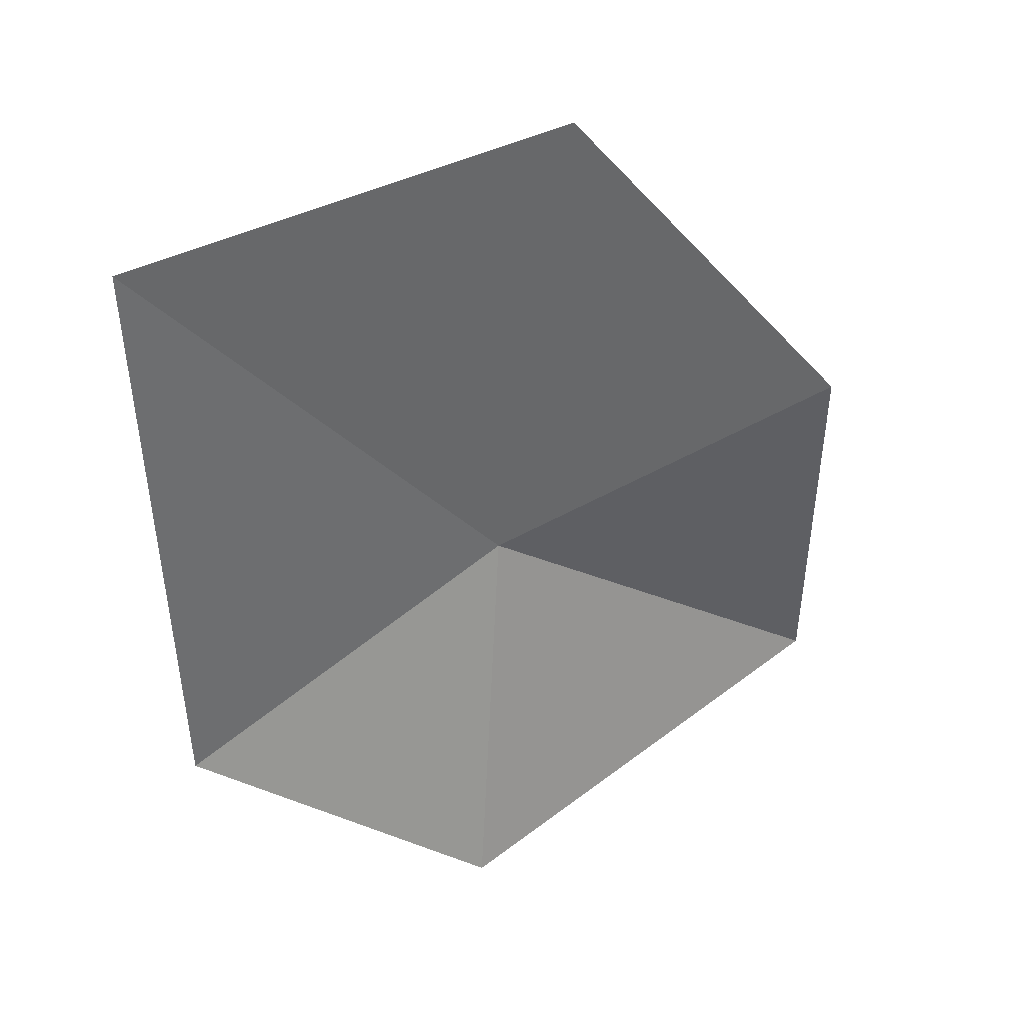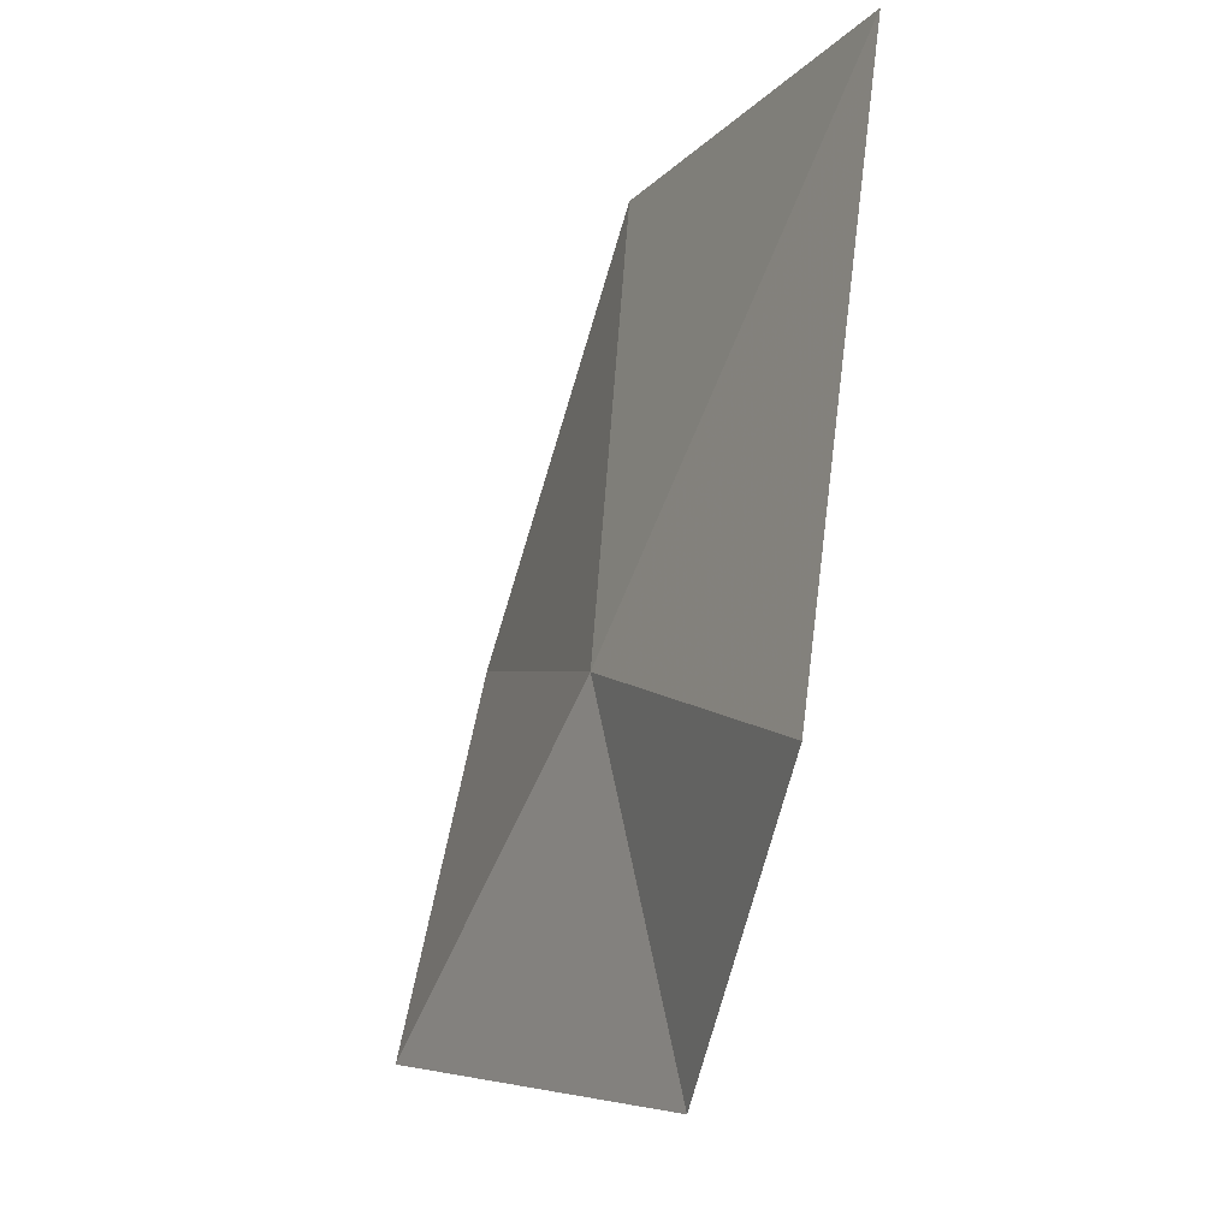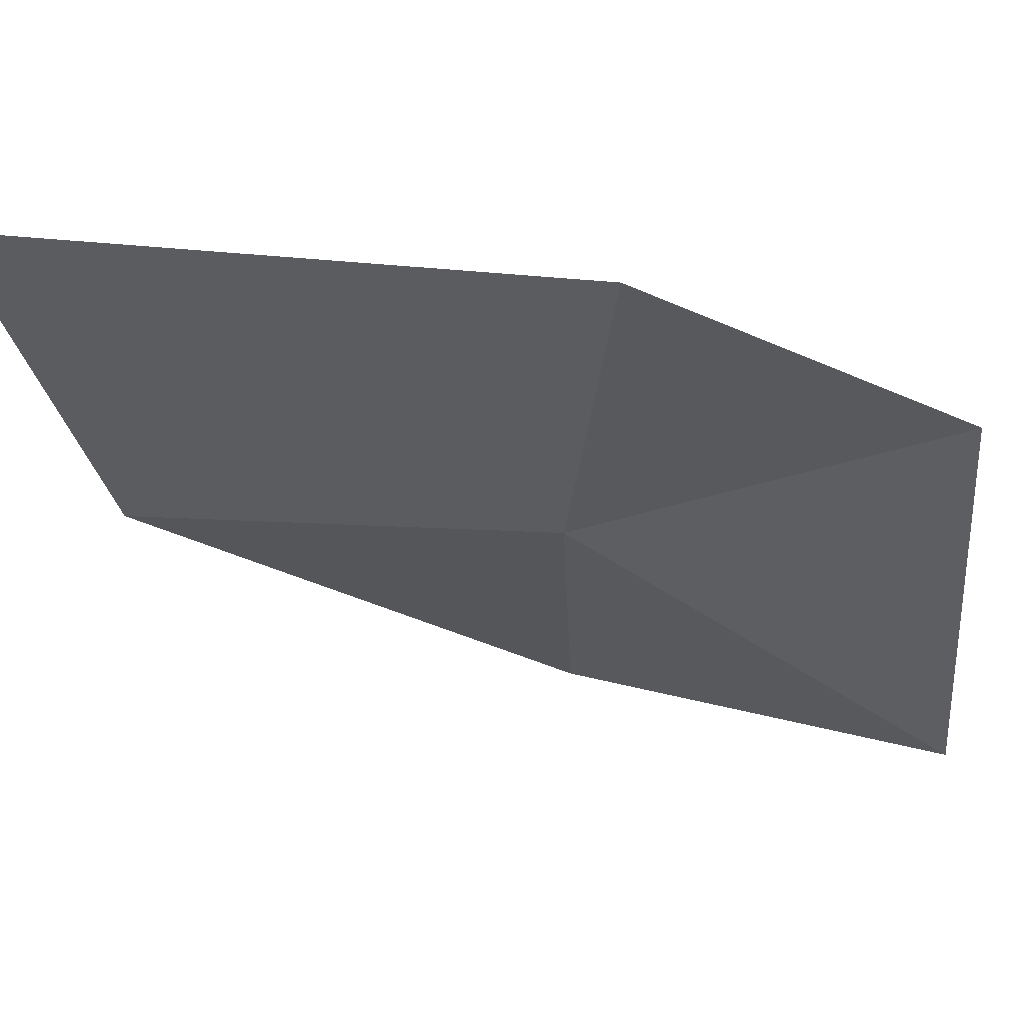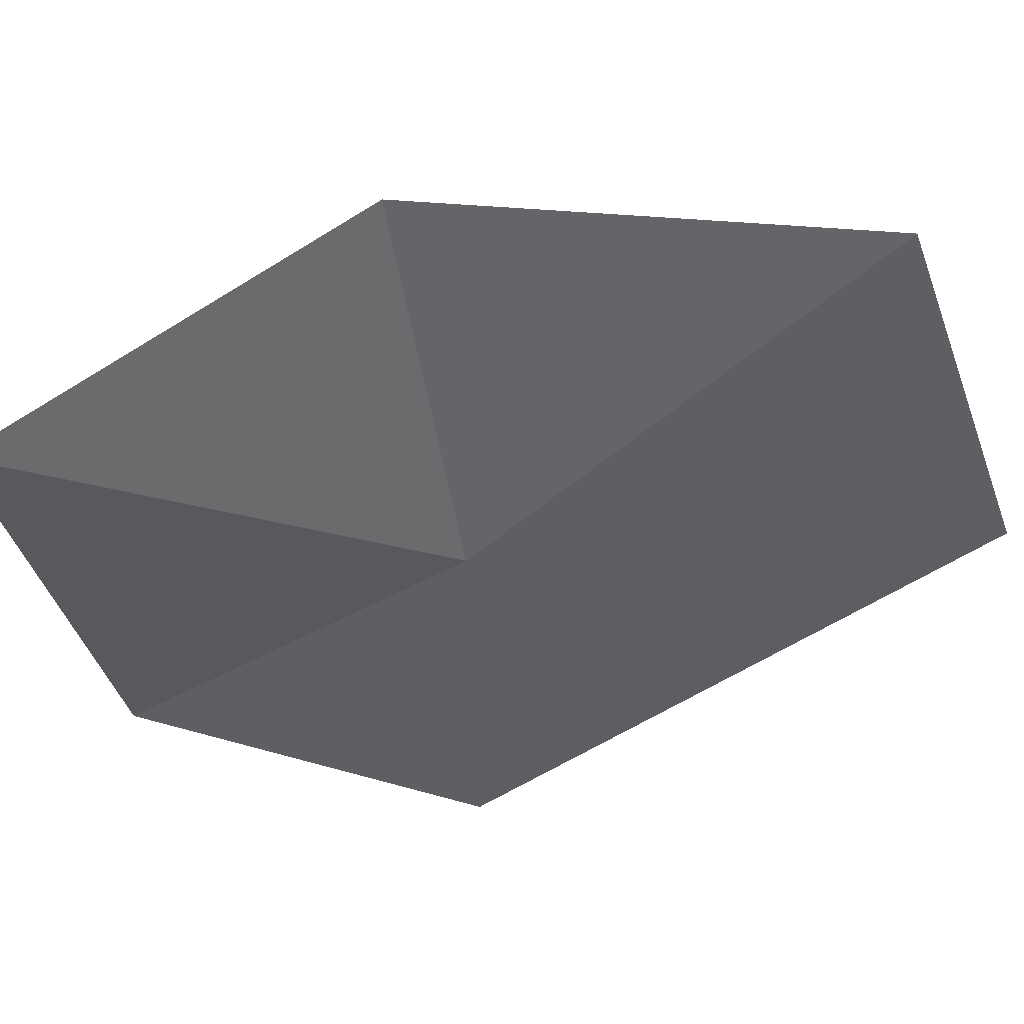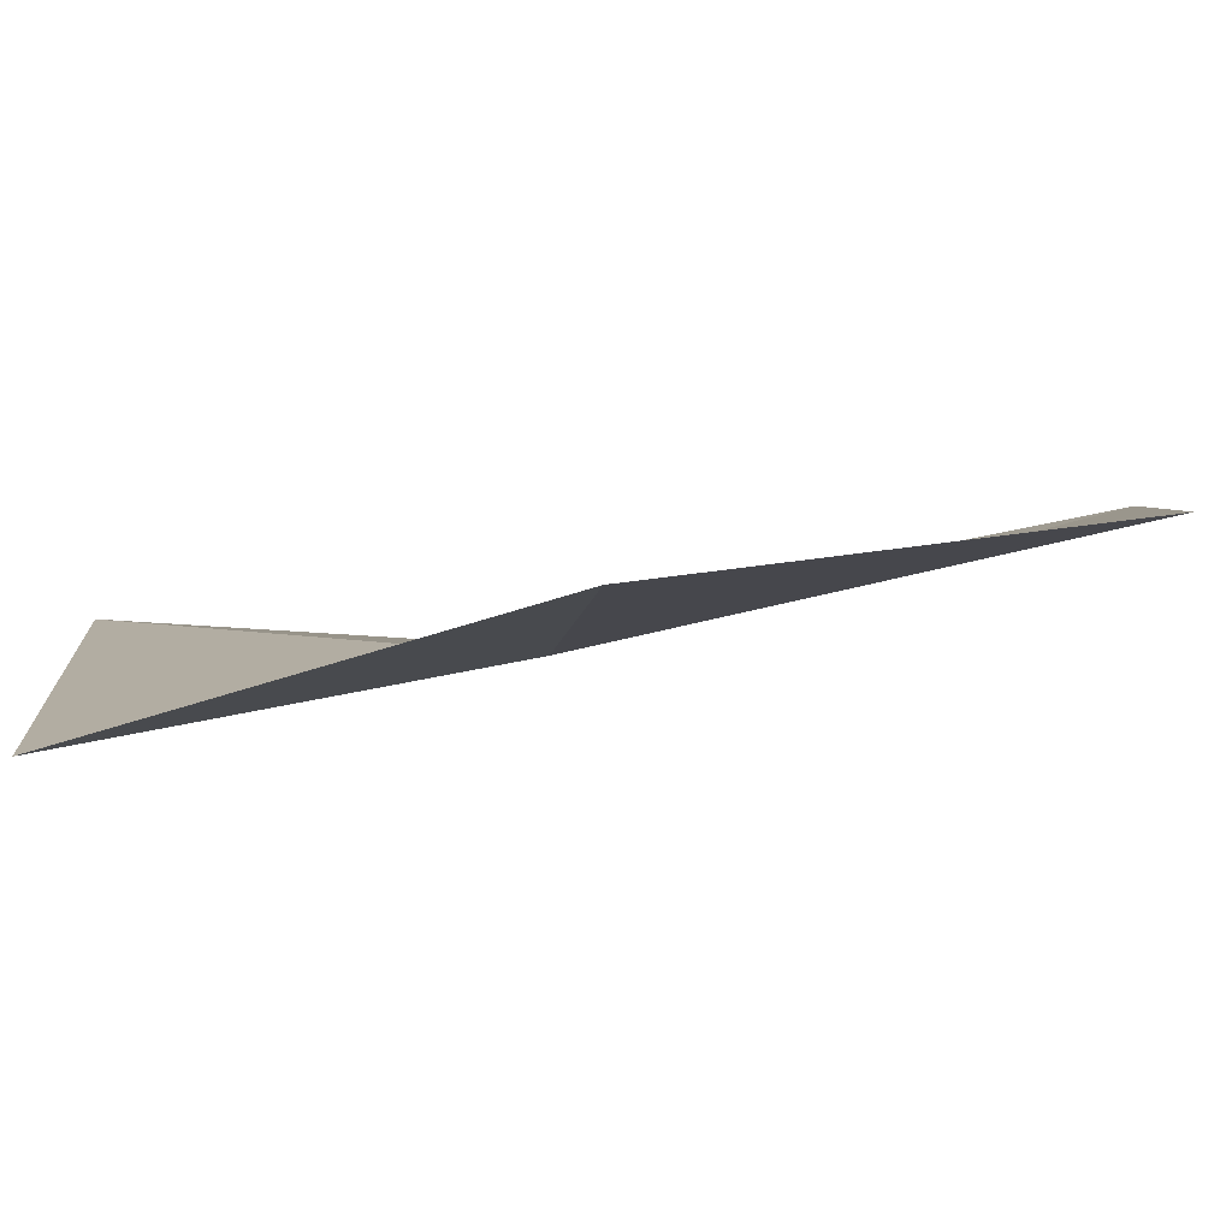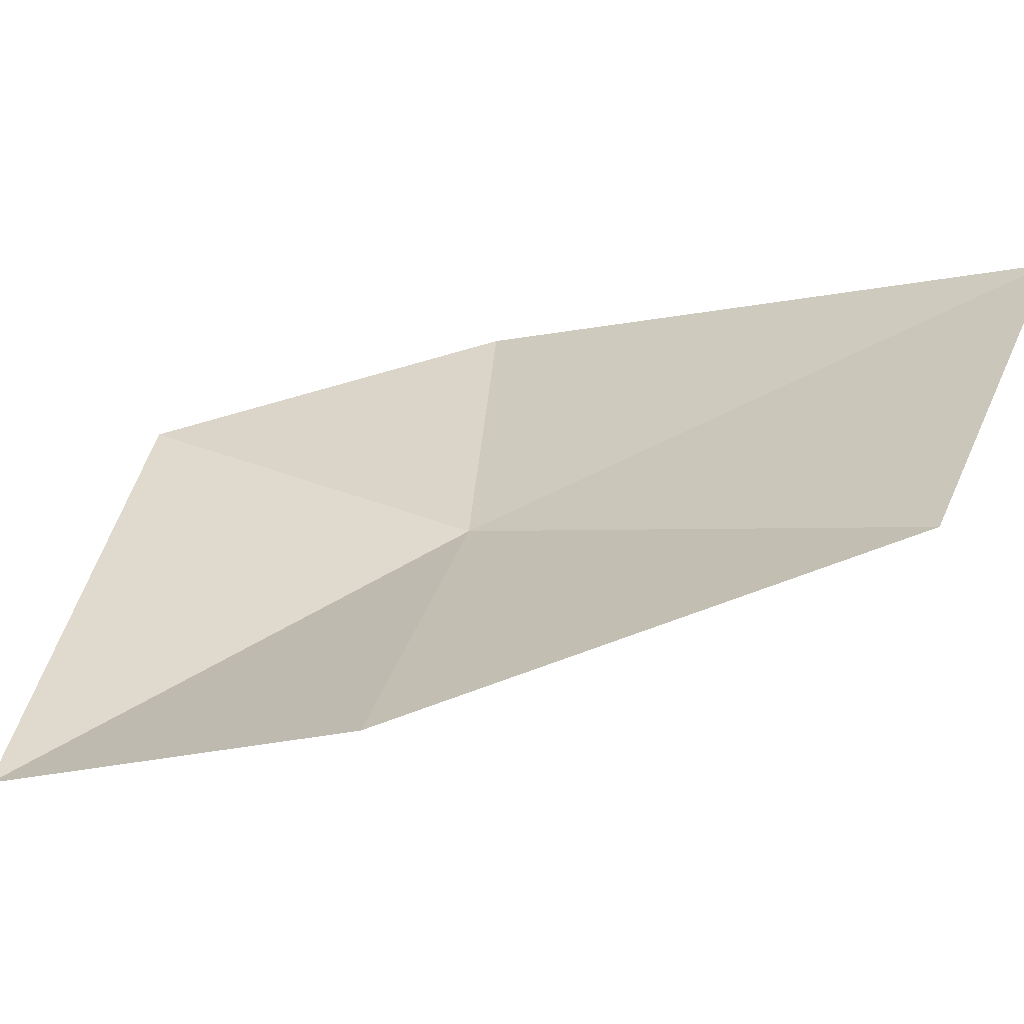
<metadata>
{"format":"obj","ext":"obj","renderer":"f3d","projection":"perspective","resolution":1024,"background":"white","views":[{"elev":32.2,"azim":-179.7,"up":"+Z"},{"elev":-19.9,"azim":92.9,"up":"+Z"},{"elev":-3.7,"azim":111.3,"up":"+Y"},{"elev":-67.2,"azim":-61.3,"up":"+Y"},{"elev":-25.6,"azim":-77.4,"up":"+Y"},{"elev":4.5,"azim":-58.9,"up":"+Y"}]}
</metadata>
<code>
v 14.98 5.386 5.447
v 15.02 5.567 4.581
v 14.17 4.919 4.834
v 15.69 5.778 5.079
v 14.16 5.101 5.73
v 14.81 5.456 6.565
v 15.73 5.95 6.442
f 1 6 5
f 1 5 3
f 1 7 6
f 1 4 7
f 1 3 2
f 1 2 4

</code>
